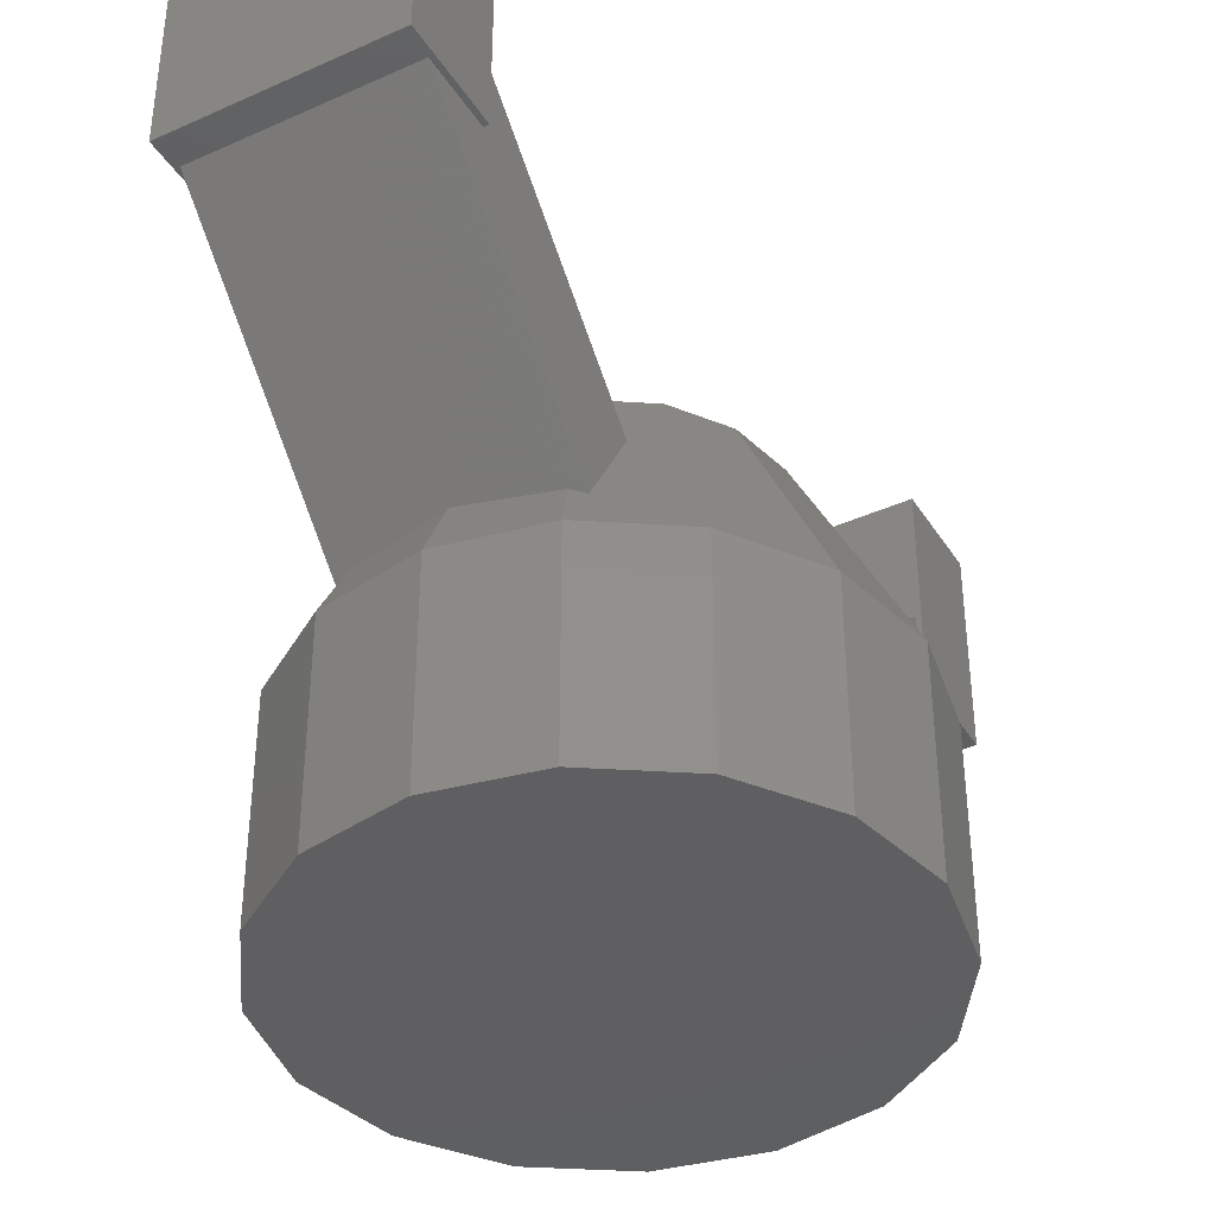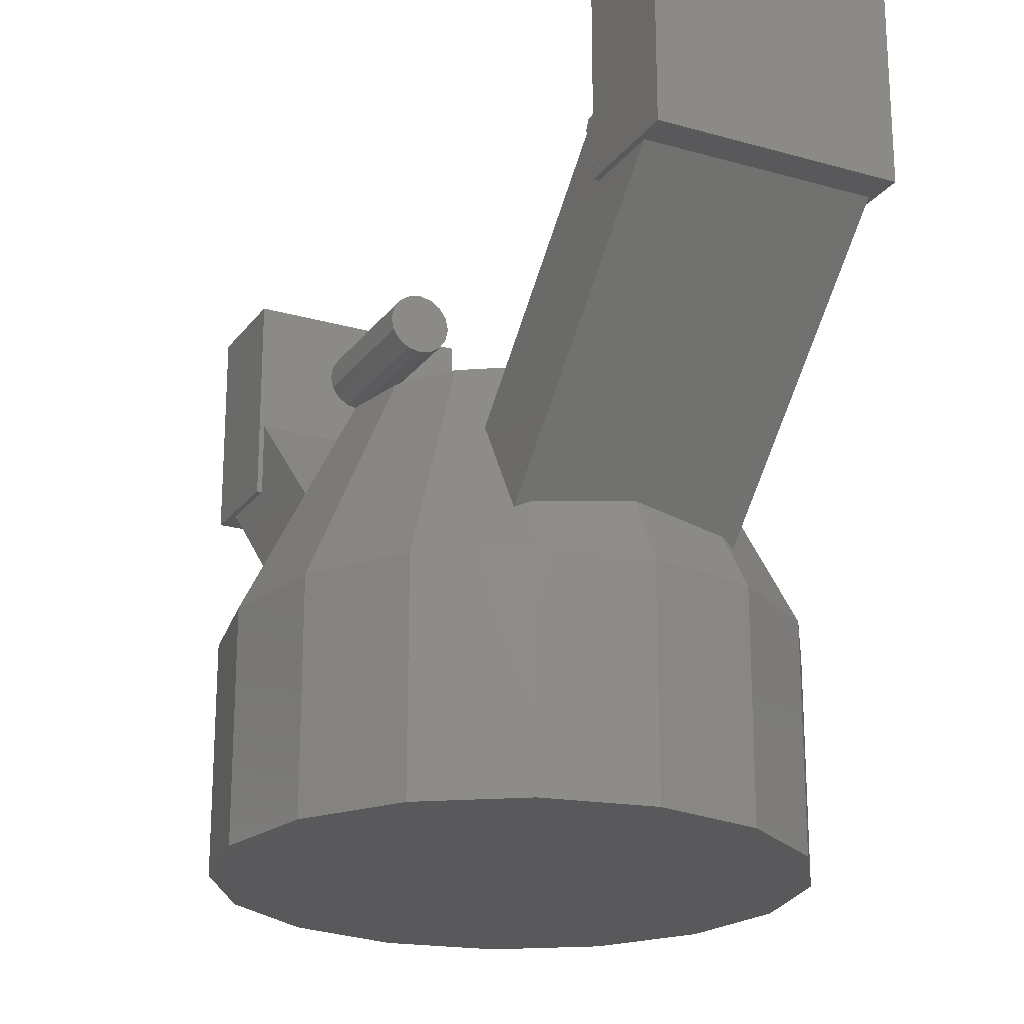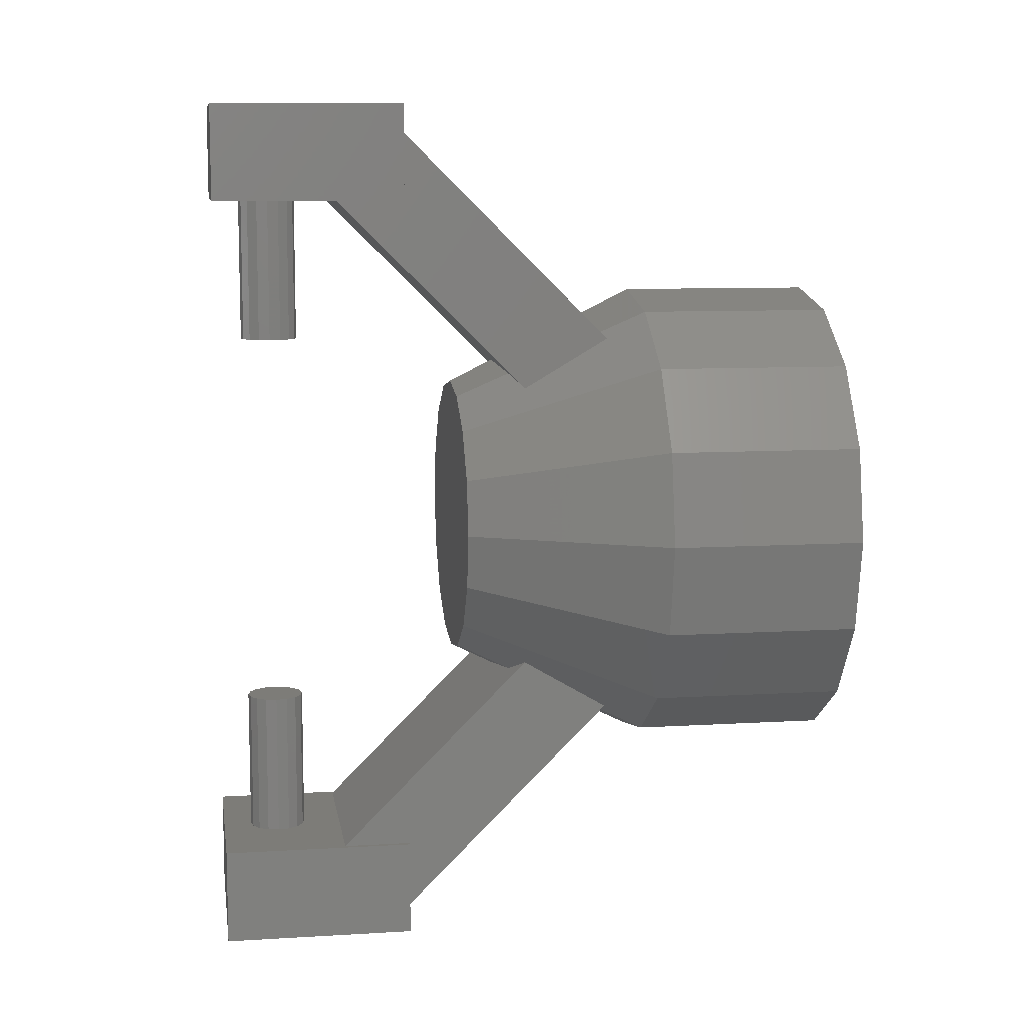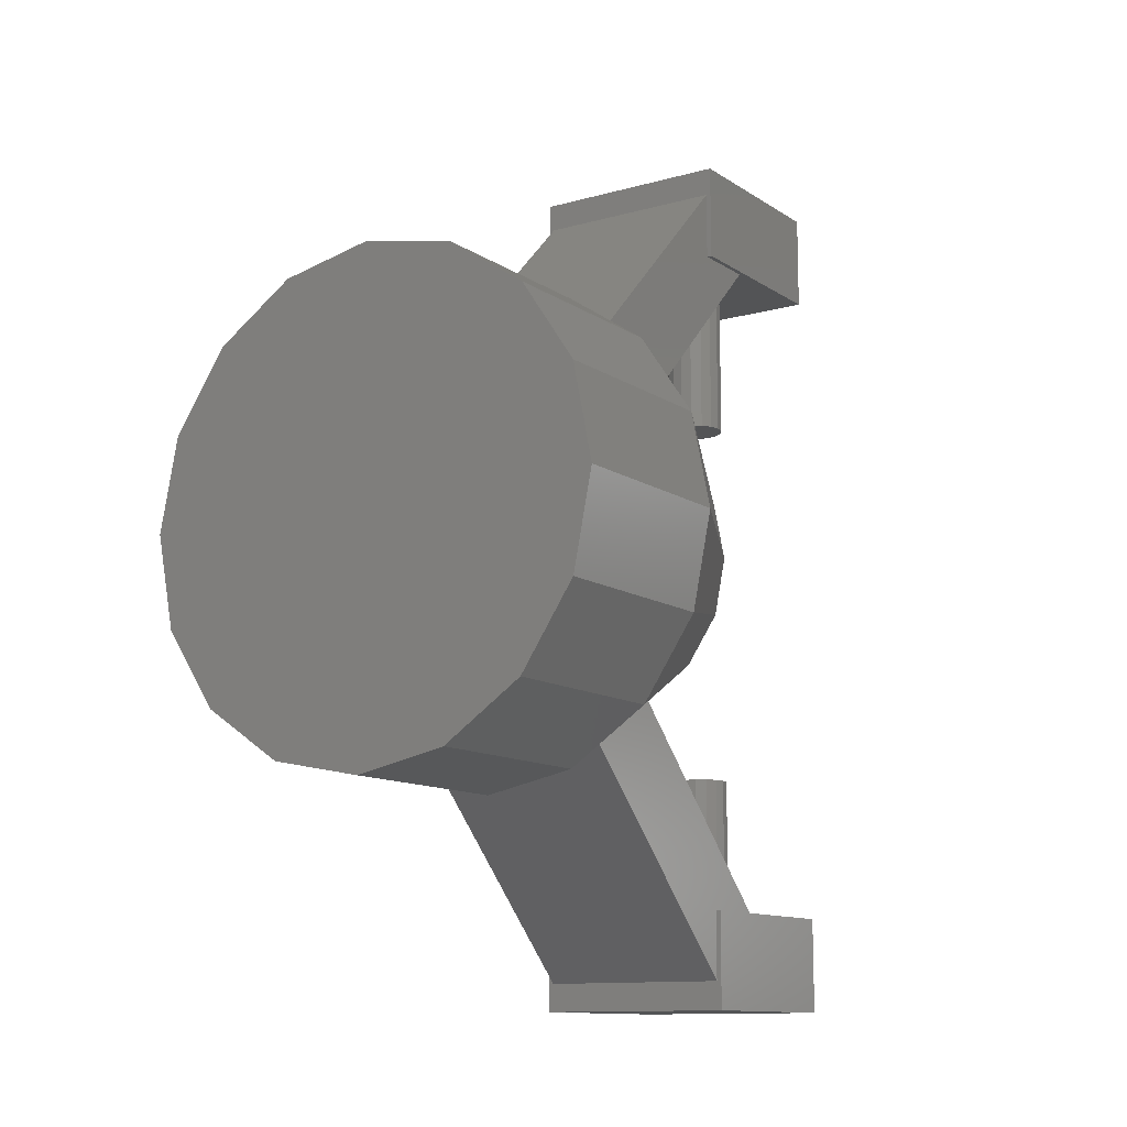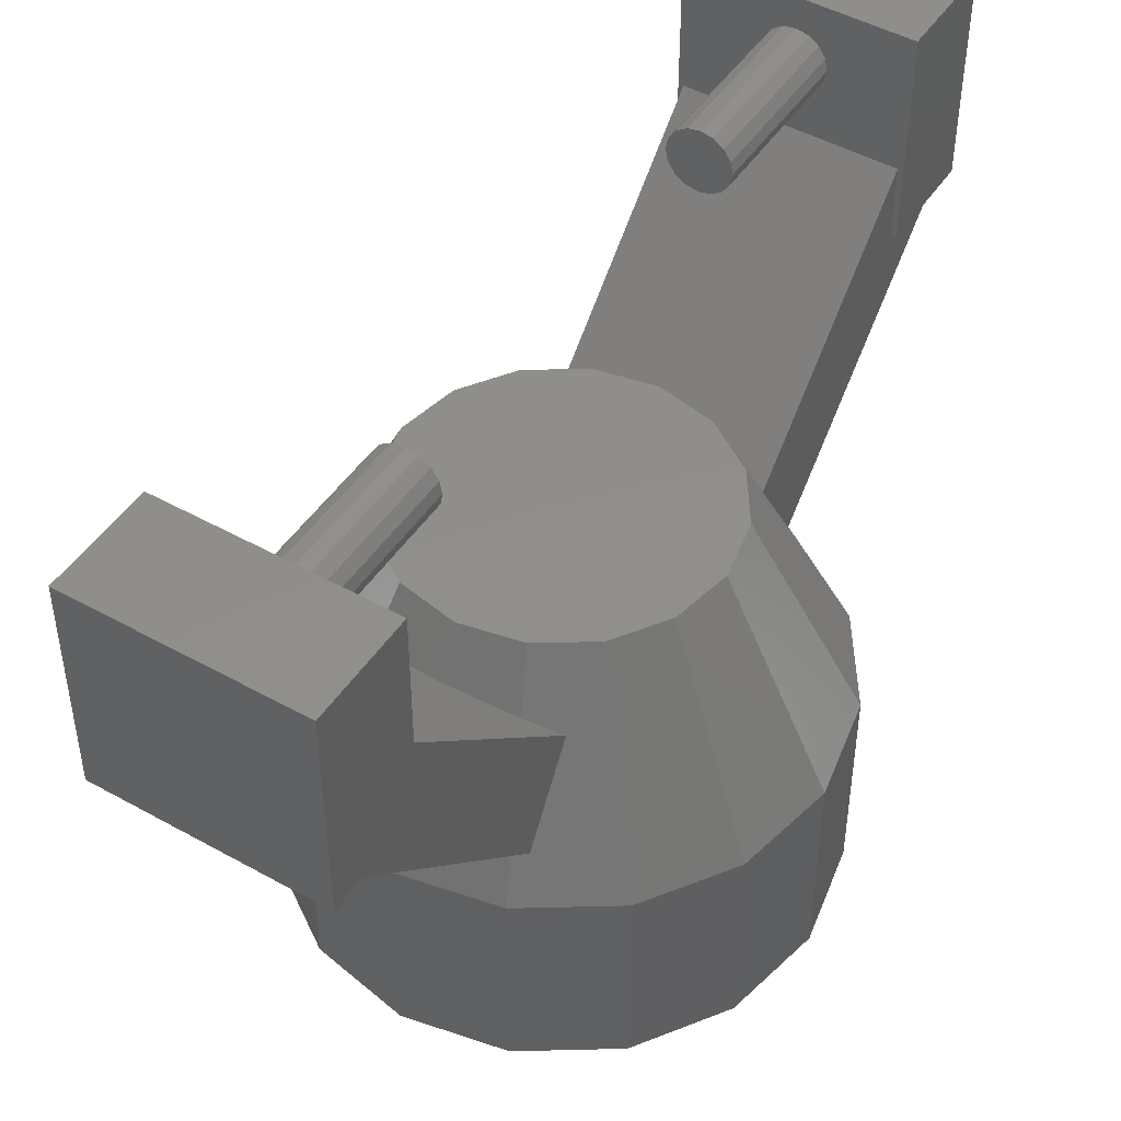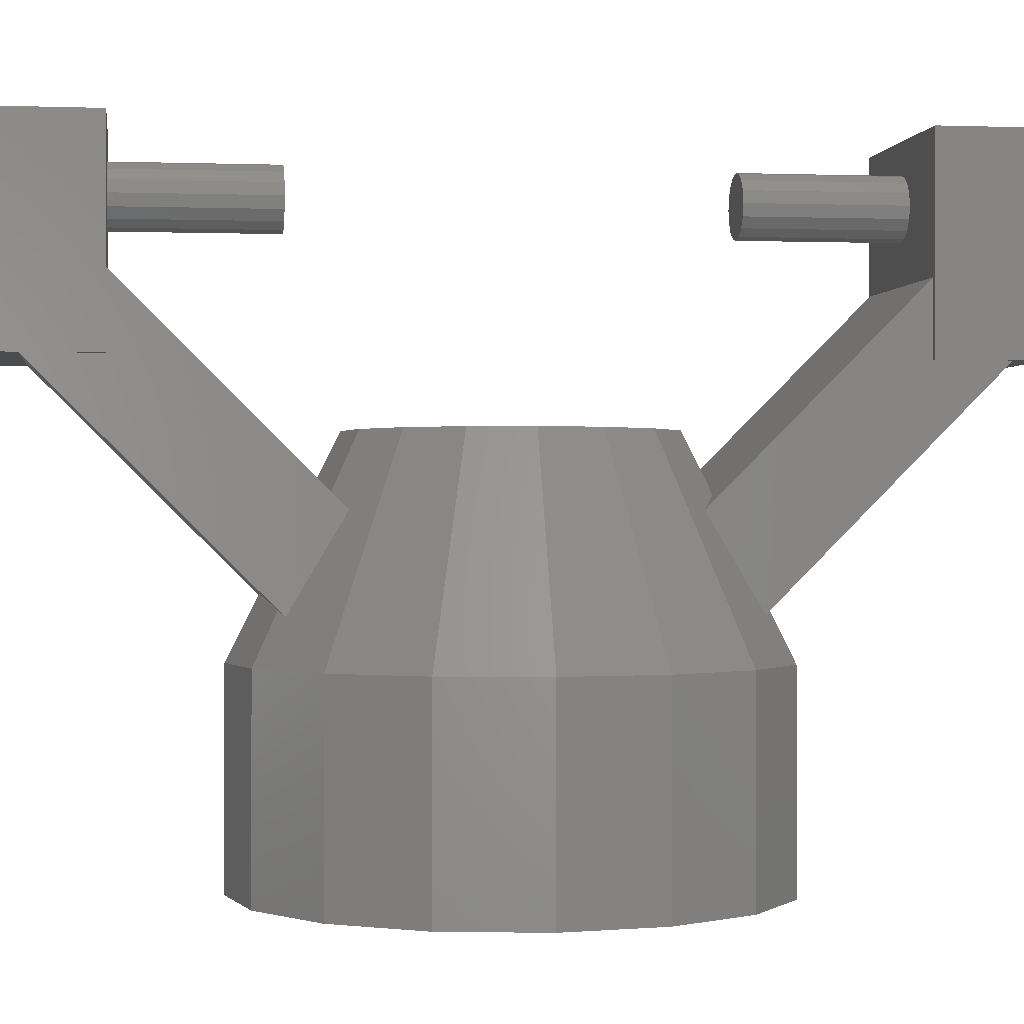
<metadata>
{"format":"stl","ext":"stl","renderer":"f3d","projection":"perspective","resolution":1024,"background":"white","views":[{"elev":-39.4,"azim":-150.7,"up":"+Y"},{"elev":-22.1,"azim":153.4,"up":"+Y"},{"elev":9.4,"azim":-98.9,"up":"+Z"},{"elev":-11.9,"azim":33.8,"up":"+Z"},{"elev":47.5,"azim":32.2,"up":"+Y"},{"elev":-0.2,"azim":-98.0,"up":"+Y"}]}
</metadata>
<code>
# stl→obj: 176 verts, 348 faces
v -10 -35.76 -20.31
v -10 -14 -35
v -10 -14 -42.07
v -10 -31.67 -17.9
v -10 -26.87 -15.06
v -10 -6.929 -35
v 10 -26.87 -15.06
v 10 -14 -35
v 10 -6.929 -35
v 10 -31.67 -17.9
v 10 -35.76 -20.31
v 10 -14 -42.07
v -7.175 -35 -21.07
v -8.648 -35.19 -20.88
v 0 -34.05 -22.02
v -9.792 -35.68 -20.4
v 7.175 -35 -21.07
v 8.648 -35.19 -20.88
v 9.792 -35.68 -20.4
v 2.359 -24.93 -17
v 0 -24.62 -17.31
v 6.797 -25.52 -16.41
v -2.359 -24.93 -17
v -6.797 -25.52 -16.41
v 10.5 -14 -35
v 10.5 6 -45
v 10.5 6 -35
v 10.5 -14 -45
v -10.5 -14 -35
v -10.5 -14 -45
v -10.5 6 -35
v -10.5 6 -45
v 3 0 -35
v 2.772 1.148 -35
v 2.121 2.121 -35
v 1.148 2.772 -35
v 0 3 -35
v -3 0 -35
v -2.772 1.148 -35
v -2.121 2.121 -35
v -1.148 2.772 -35
v 2.772 -1.148 -35
v 2.121 -2.121 -35
v 1.148 -2.772 -35
v 0 -3 -35
v -1.148 -2.772 -35
v -2.121 -2.121 -35
v -2.772 -1.148 -35
v -1.148 -2.772 -20
v -2.121 -2.121 -20
v 2.121 -2.121 -20
v 2.772 -1.148 -20
v 3 0 -20
v -2.772 -1.148 -20
v -1.148 2.772 -20
v 0 3 -20
v 1.148 2.772 -20
v 2.121 2.121 -20
v 2.772 1.148 -20
v 0 -3 -20
v 1.148 -2.772 -20
v -2.121 2.121 -20
v -2.772 1.148 -20
v -3 0 -20
v 10 -35.76 20.31
v 10 -14 35
v 10 -14 42.07
v 10 -31.67 17.9
v 10 -26.87 15.06
v 10 -6.929 35
v -10 -26.87 15.06
v -10 -14 35
v -10 -6.929 35
v -10 -31.67 17.9
v -10 -35.76 20.31
v -10 -14 42.07
v 0 -34.05 22.02
v -7.175 -35 21.07
v -8.648 -35.19 20.88
v -9.792 -35.68 20.4
v 7.175 -35 21.07
v 8.648 -35.19 20.88
v 9.792 -35.68 20.4
v 0 -24.62 17.31
v 2.359 -24.93 17
v 6.797 -25.52 16.41
v -2.359 -24.93 17
v -6.797 -25.52 16.41
v -10.5 -14 35
v -10.5 6 45
v -10.5 6 35
v -10.5 -14 45
v 10.5 -14 45
v 10.5 -14 35
v 10.5 6 35
v 10.5 6 45
v 2.772 -1.148 35
v 3 0 35
v 2.121 -2.121 35
v 1.148 -2.772 35
v 0 -3 35
v -2.772 -1.148 35
v -3 0 35
v -2.121 -2.121 35
v -1.148 -2.772 35
v 2.772 1.148 35
v 2.121 2.121 35
v 1.148 2.772 35
v 0 3 35
v -1.148 2.772 35
v -2.772 1.148 35
v -2.121 2.121 35
v 1.148 -2.772 20
v 2.121 -2.121 20
v -2.121 -2.121 20
v -2.772 -1.148 20
v -3 0 20
v 2.772 -1.148 20
v 1.148 2.772 20
v 0 3 20
v -1.148 2.772 20
v -2.121 2.121 20
v -2.772 1.148 20
v 0 -3 20
v 2.772 1.148 20
v 3 0 20
v 2.121 2.121 20
v -1.148 -2.772 20
v -9.567 -40 -23.1
v -5.74 -20 -13.86
v 0 -20 -15
v 17.68 -40 -17.68
v 9.567 -40 -23.1
v 10.61 -20 -10.61
v 5.74 -20 -13.86
v -10.61 -20 -10.61
v -23.1 -40 -9.567
v -13.86 -20 -5.74
v 25 -40 0
v 15 -20 0
v 23.1 -40 9.567
v 13.86 -20 5.74
v 23.1 -40 -9.567
v 13.86 -20 -5.74
v 9.567 -40 23.1
v 10.61 -20 10.61
v 5.74 -20 13.86
v 0 -40 -25
v -9.567 -40 23.1
v -10.61 -20 10.61
v -5.74 -20 13.86
v -17.68 -40 17.68
v -17.68 -40 -17.68
v -15 -20 0
v -25 -40 0
v -23.1 -40 9.567
v 0 -20 15
v -13.86 -20 5.74
v 0 -40 25
v 17.68 -40 17.68
v -9.567 -60 23.1
v -17.68 -60 17.68
v 17.68 -60 17.68
v 23.1 -60 9.567
v 25 -60 0
v -23.1 -60 9.567
v -9.567 -60 -23.1
v 0 -60 -25
v 9.567 -60 -23.1
v 17.68 -60 -17.68
v 23.1 -60 -9.567
v -25 -60 0
v 0 -60 25
v 9.567 -60 23.1
v -17.68 -60 -17.68
v -23.1 -60 -9.567
f 1 2 3
f 2 4 5
f 2 1 4
f 6 2 5
f 7 8 9
f 10 8 7
f 11 8 10
f 8 11 12
f 3 13 14
f 13 3 15
f 16 3 14
f 3 16 1
f 12 17 15
f 12 15 3
f 17 12 18
f 18 12 19
f 19 12 11
f 20 9 21
f 22 9 20
f 9 22 7
f 6 21 9
f 21 6 23
f 23 6 24
f 24 6 5
f 25 26 27
f 26 25 28
f 29 3 2
f 3 30 12
f 30 3 29
f 12 25 8
f 12 28 25
f 28 12 30
f 26 31 27
f 31 26 32
f 30 31 32
f 31 30 29
f 27 9 25
f 27 33 9
f 27 34 33
f 27 35 34
f 27 36 35
f 27 37 36
f 31 37 27
f 31 38 39
f 31 39 40
f 37 31 41
f 31 40 41
f 38 31 6
f 29 6 31
f 6 29 2
f 25 9 8
f 42 9 33
f 43 9 42
f 44 9 43
f 45 9 44
f 6 45 46
f 45 6 9
f 47 6 46
f 48 6 47
f 6 48 38
f 30 26 28
f 26 30 32
f 47 49 50
f 49 47 46
f 51 42 52
f 42 51 43
f 52 33 53
f 33 52 42
f 47 54 48
f 54 47 50
f 37 55 56
f 55 37 41
f 36 56 57
f 56 36 37
f 35 57 58
f 57 35 36
f 59 35 58
f 35 59 34
f 46 60 49
f 60 46 45
f 53 34 59
f 34 53 33
f 59 52 53
f 58 52 59
f 58 51 52
f 57 51 58
f 57 61 51
f 56 61 57
f 56 60 61
f 55 60 56
f 55 49 60
f 62 49 55
f 62 50 49
f 63 50 62
f 63 54 50
f 54 63 64
f 48 64 38
f 64 48 54
f 45 61 60
f 61 45 44
f 44 51 61
f 51 44 43
f 39 62 40
f 62 39 63
f 38 63 39
f 63 38 64
f 41 62 55
f 62 41 40
f 65 66 67
f 66 68 69
f 66 65 68
f 70 66 69
f 71 72 73
f 74 72 71
f 75 72 74
f 72 75 76
f 76 77 67
f 76 78 77
f 76 79 78
f 76 80 79
f 80 76 75
f 81 67 77
f 82 67 81
f 83 67 82
f 67 83 65
f 70 84 73
f 70 85 84
f 70 86 85
f 86 70 69
f 87 73 84
f 88 73 87
f 73 88 71
f 89 90 91
f 90 89 92
f 92 76 93
f 89 76 92
f 76 89 72
f 67 93 76
f 94 67 66
f 67 94 93
f 95 90 96
f 90 95 91
f 93 95 96
f 95 93 94
f 72 89 73
f 70 97 98
f 70 99 97
f 70 100 99
f 70 101 100
f 73 101 70
f 102 73 103
f 104 73 102
f 105 73 104
f 101 73 105
f 70 94 66
f 94 70 95
f 98 95 70
f 106 95 98
f 107 95 106
f 108 95 107
f 109 95 108
f 91 109 110
f 91 103 73
f 103 91 111
f 109 91 95
f 112 91 110
f 111 91 112
f 91 73 89
f 90 93 96
f 93 90 92
f 113 99 100
f 99 113 114
f 115 102 116
f 102 115 104
f 116 103 117
f 103 116 102
f 99 118 97
f 118 99 114
f 119 109 108
f 109 119 120
f 120 110 109
f 110 120 121
f 121 112 110
f 112 121 122
f 123 112 122
f 112 123 111
f 124 100 101
f 100 124 113
f 117 111 123
f 111 117 103
f 118 125 126
f 114 125 118
f 114 127 125
f 113 127 114
f 113 119 127
f 124 119 113
f 124 120 119
f 128 120 124
f 128 121 120
f 115 121 128
f 115 122 121
f 116 122 115
f 116 123 122
f 123 116 117
f 97 126 98
f 126 97 118
f 128 101 105
f 101 128 124
f 115 105 104
f 105 115 128
f 106 127 107
f 127 106 125
f 98 125 106
f 125 98 126
f 127 108 107
f 108 127 119
f 13 129 14
f 23 130 131
f 130 23 24
f 10 132 11
f 133 11 132
f 11 133 19
f 132 10 134
f 133 17 18
f 20 135 22
f 135 20 131
f 136 137 138
f 139 140 141
f 140 142 141
f 132 134 143
f 143 144 140
f 83 82 145
f 146 86 69
f 86 146 147
f 146 69 68
f 143 140 139
f 148 13 15
f 13 148 129
f 21 23 131
f 143 134 144
f 148 17 133
f 17 148 15
f 20 21 131
f 79 80 149
f 150 88 151
f 71 150 74
f 88 150 71
f 152 74 150
f 75 149 80
f 75 152 149
f 74 152 75
f 133 18 19
f 7 134 10
f 22 134 7
f 134 22 135
f 153 137 136
f 154 155 156
f 129 16 14
f 4 136 5
f 136 24 5
f 24 136 130
f 150 156 152
f 129 1 16
f 153 4 1
f 4 153 136
f 153 1 129
f 137 155 154
f 79 149 78
f 151 87 157
f 87 151 88
f 154 156 158
f 158 156 150
f 78 159 77
f 159 78 149
f 157 87 84
f 68 160 146
f 65 160 68
f 145 65 83
f 65 145 160
f 159 81 77
f 81 159 145
f 85 157 84
f 138 137 154
f 147 151 157
f 146 151 147
f 146 150 151
f 142 150 146
f 142 158 150
f 140 158 142
f 140 154 158
f 144 154 140
f 144 138 154
f 134 138 144
f 134 136 138
f 135 136 134
f 135 130 136
f 130 135 131
f 82 81 145
f 147 85 86
f 85 147 157
f 141 146 160
f 142 146 141
f 152 161 149
f 161 152 162
f 163 141 160
f 141 163 164
f 164 139 141
f 139 164 165
f 166 152 156
f 152 166 162
f 167 148 168
f 148 167 129
f 168 133 169
f 133 168 148
f 169 132 170
f 132 169 133
f 171 132 143
f 132 171 170
f 172 156 155
f 156 172 166
f 165 143 139
f 143 165 171
f 149 173 159
f 173 149 161
f 159 174 145
f 174 159 173
f 145 163 160
f 163 145 174
f 175 137 153
f 137 175 176
f 161 174 173
f 162 174 161
f 162 163 174
f 166 163 162
f 166 164 163
f 172 164 166
f 172 165 164
f 176 165 172
f 176 171 165
f 175 171 176
f 175 170 171
f 167 170 175
f 167 169 170
f 169 167 168
f 176 155 137
f 155 176 172
f 175 129 167
f 129 175 153

</code>
